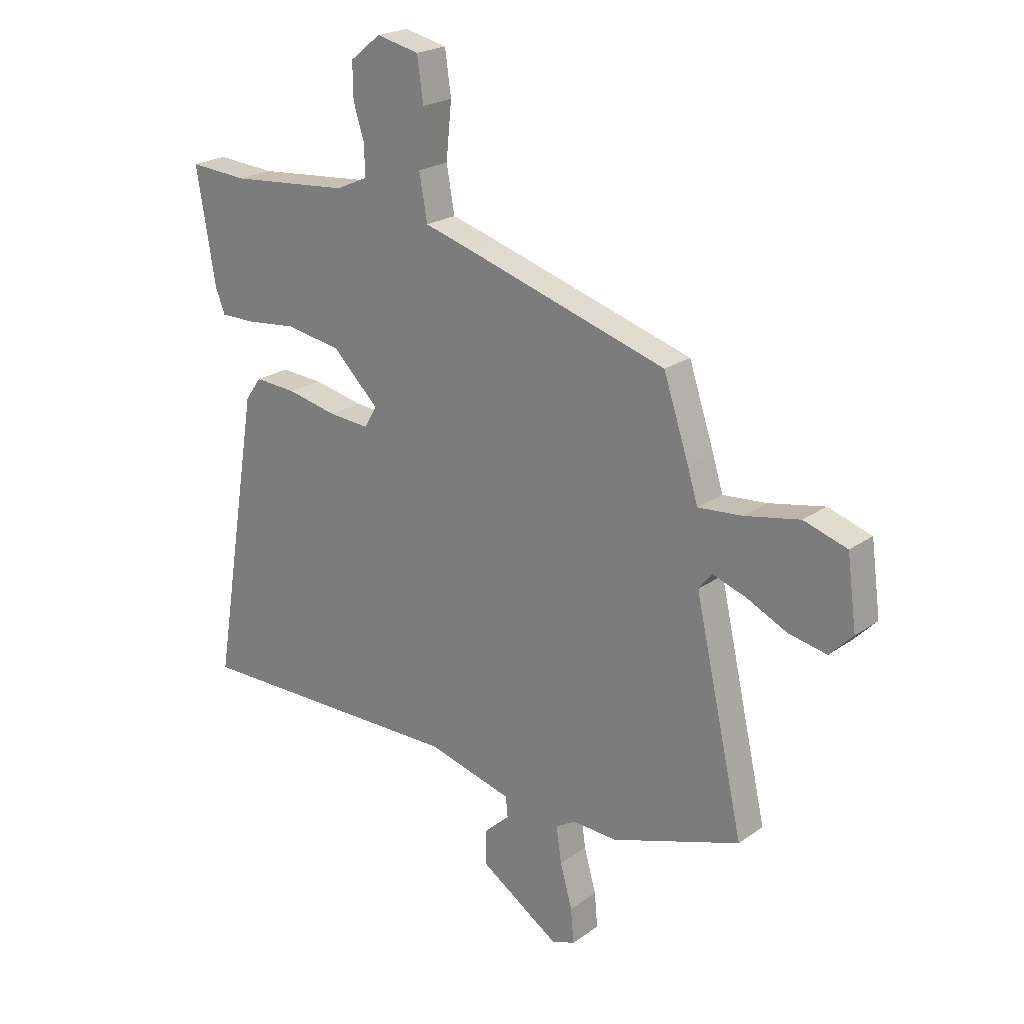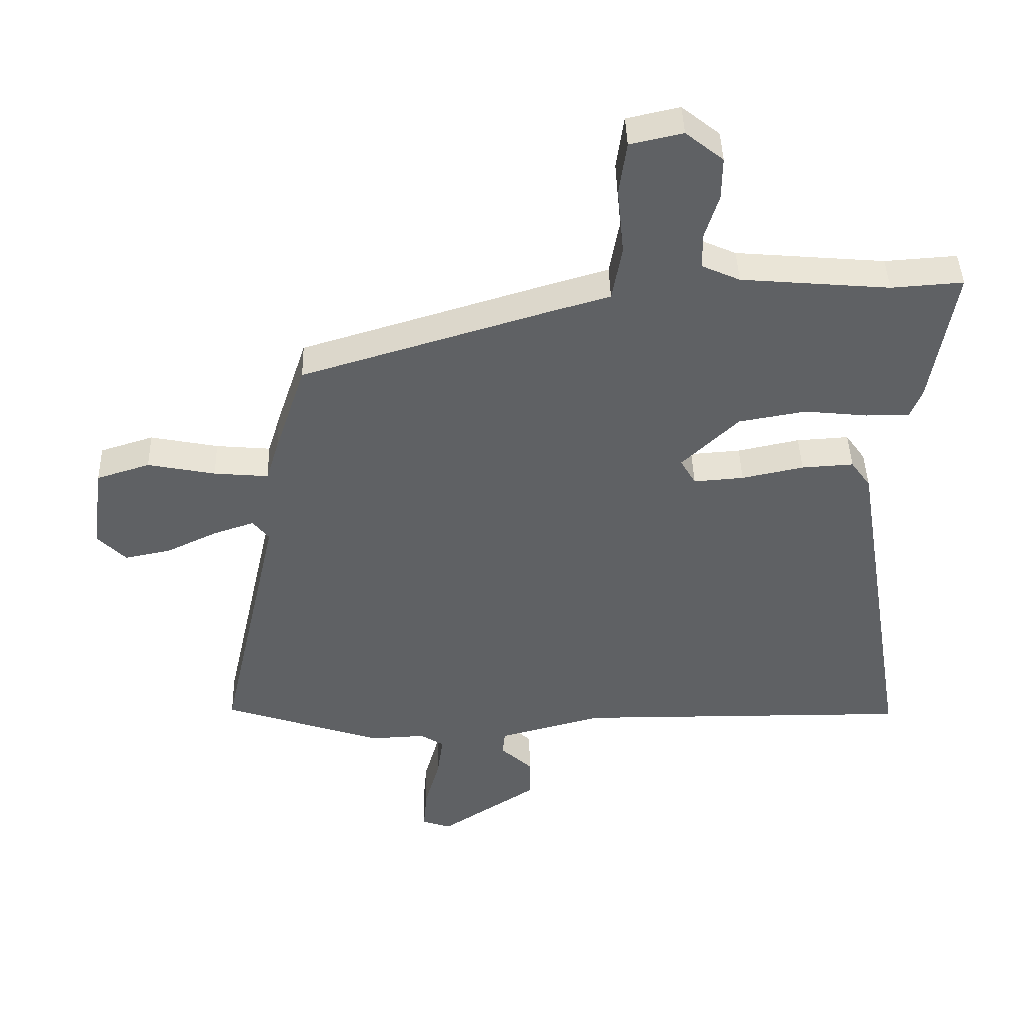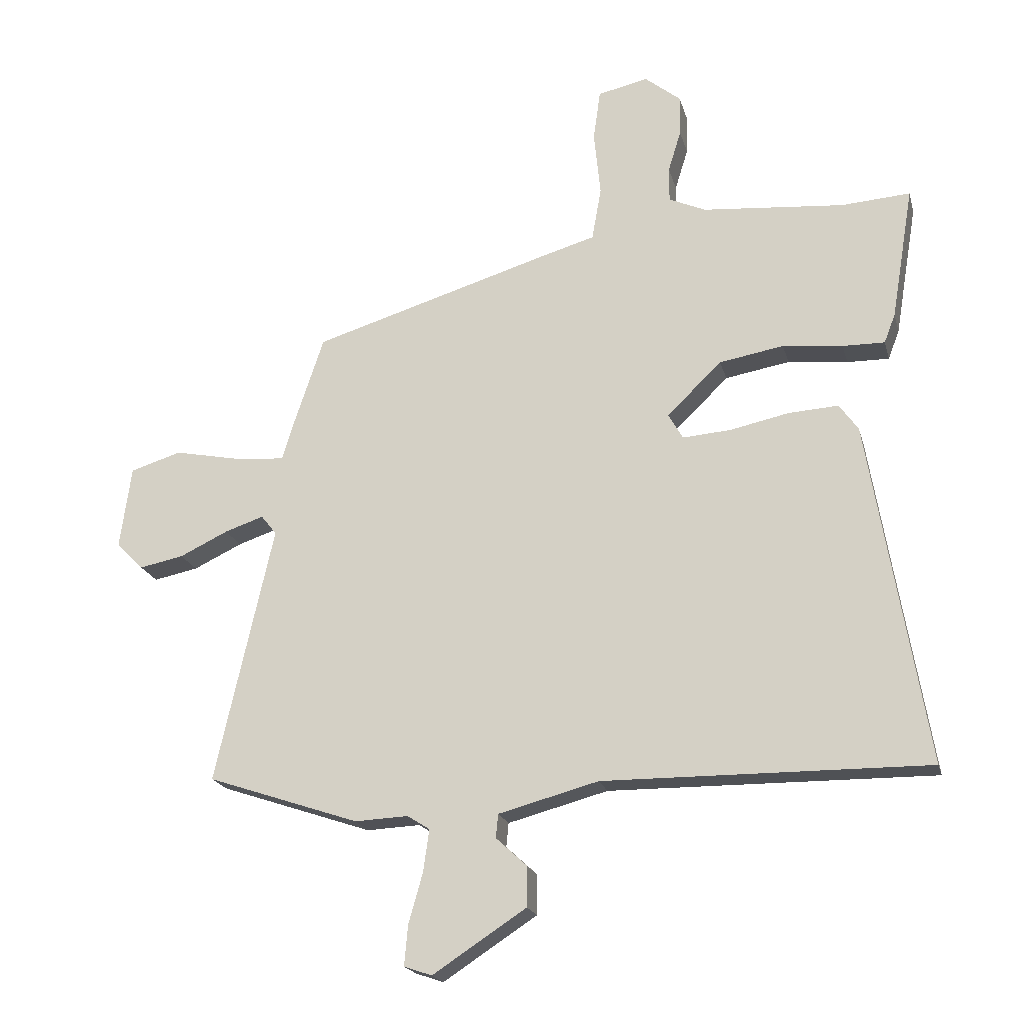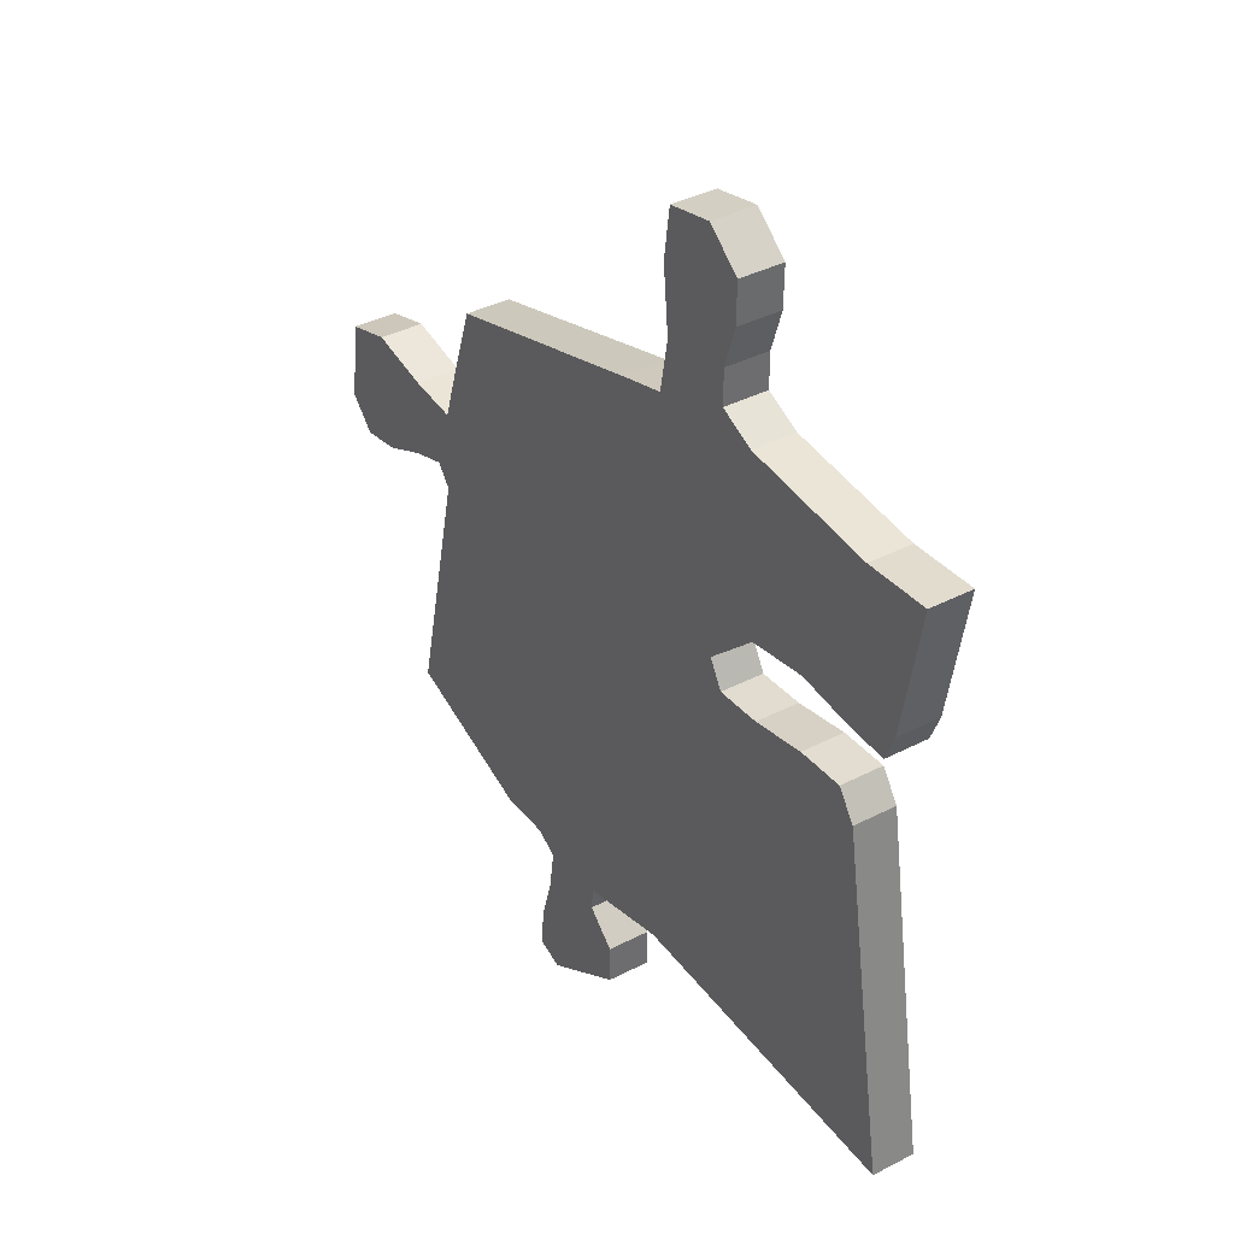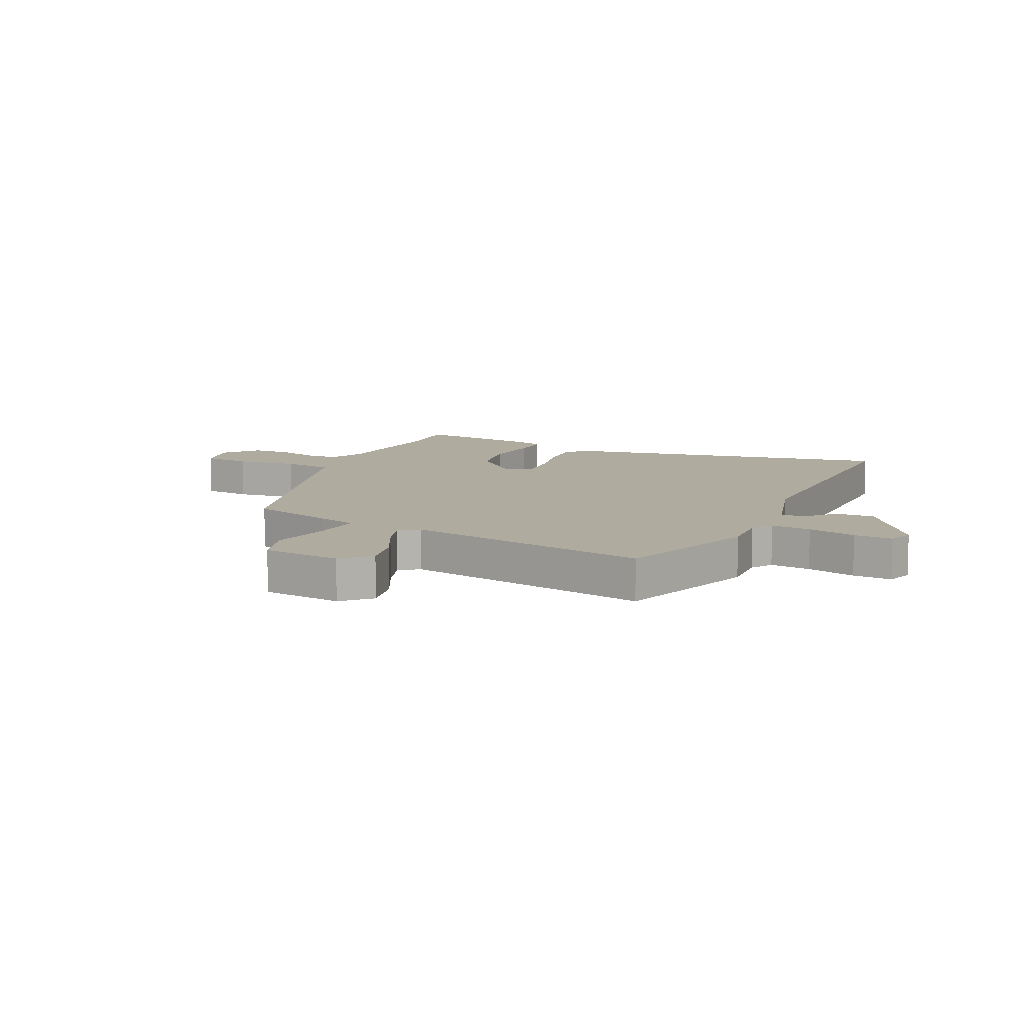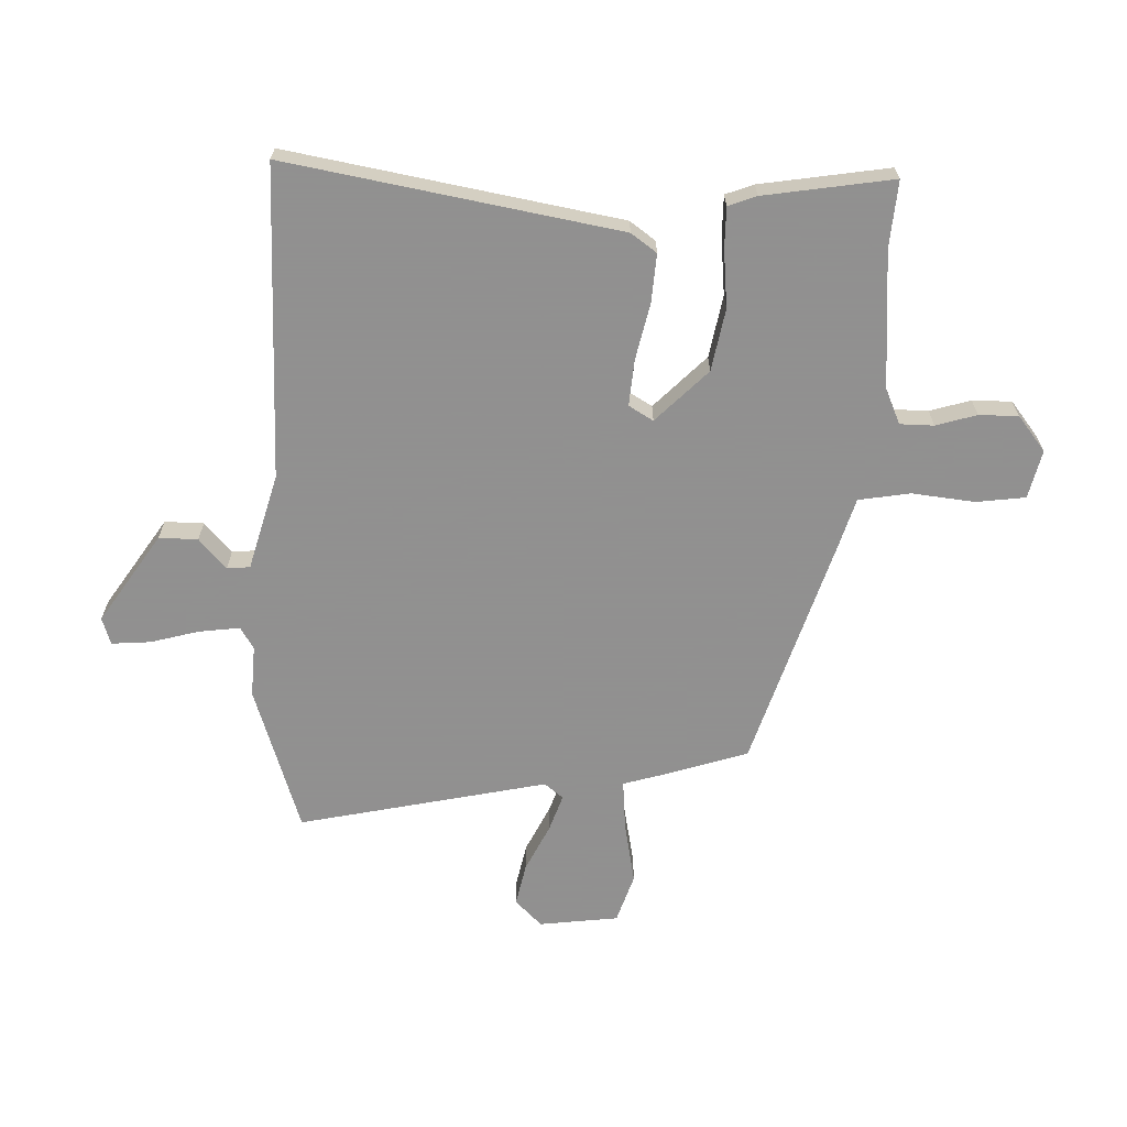
<metadata>
{"format":"obj","ext":"obj","renderer":"f3d","projection":"perspective","resolution":1024,"background":"white","views":[{"elev":22.1,"azim":39.4,"up":"+Z"},{"elev":42.8,"azim":178.4,"up":"+Z"},{"elev":-20.1,"azim":-166.0,"up":"+Z"},{"elev":38.8,"azim":-123.0,"up":"+Z"},{"elev":9.6,"azim":114.2,"up":"+Y"},{"elev":-65.8,"azim":-92.5,"up":"+Y"}]}
</metadata>
<code>
v 0.642 0.07 -0.452
v 0.385 0.07 -0.539
v 0.295 0.07 -0.535
v 0.257 0.07 -0.559
v 0.267 0.07 -0.63
v 0.291 0.07 -0.715
v 0.297 0.07 -0.783
v 0.25 0.07 -0.799
v 0.092 0.07 -0.696
v 0.092 0.07 -0.628
v 0.144 0.07 -0.58
v 0.14 0.07 -0.54
v -0.029 0.07 -0.495
v -0.576 0.07 -0.501
v -0.48 0.07 0.08
v -0.448 0.07 0.125
v -0.364 0.07 0.12
v -0.264 0.07 0.099
v -0.183 0.07 0.093
v -0.158 0.07 0.136
v -0.25 0.07 0.225
v -0.359 0.07 0.244
v -0.46 0.07 0.233
v -0.531 0.07 0.232
v -0.55 0.07 0.281
v -0.588 0.07 0.506
v -0.472 0.07 0.498
v -0.232 0.07 0.519
v -0.17 0.07 0.547
v -0.17 0.07 0.606
v -0.192 0.07 0.677
v -0.193 0.07 0.746
v -0.132 0.07 0.795
v -0.047 0.07 0.776
v -0.035 0.07 0.69
v -0.046 0.07 0.58
v -0.03 0.07 0.49
v 0.06 0.07 0.464
v 0.466 0.07 0.341
v 0.516 0.07 0.191
v 0.537 0.07 0.123
v 0.625 0.07 0.131
v 0.734 0.07 0.153
v 0.82 0.07 0.126
v 0.839 0.07 -0.013
v 0.793 0.07 -0.06
v 0.718 0.07 -0.045
v 0.636 0.07 -0.006
v 0.57 0.07 0.016
v 0.544 0.07 -0.017
v 0.642 0 -0.452
v 0.385 0 -0.539
v 0.295 0 -0.535
v 0.257 0 -0.559
v 0.267 0 -0.63
v 0.291 0 -0.715
v 0.297 0 -0.783
v 0.25 0 -0.799
v 0.092 0 -0.696
v 0.092 0 -0.628
v 0.144 0 -0.58
v 0.14 0 -0.54
v -0.029 0 -0.495
v -0.576 0 -0.501
v -0.48 0 0.08
v -0.448 0 0.125
v -0.364 0 0.12
v -0.264 0 0.099
v -0.183 0 0.093
v -0.158 0 0.136
v -0.25 0 0.225
v -0.359 0 0.244
v -0.46 0 0.233
v -0.531 0 0.232
v -0.55 0 0.281
v -0.588 0 0.506
v -0.472 0 0.498
v -0.232 0 0.519
v -0.17 0 0.547
v -0.17 0 0.606
v -0.192 0 0.677
v -0.193 0 0.746
v -0.132 0 0.795
v -0.047 0 0.776
v -0.035 0 0.69
v -0.046 0 0.58
v -0.03 0 0.49
v 0.06 0 0.464
v 0.466 0 0.341
v 0.516 0 0.191
v 0.537 0 0.123
v 0.625 0 0.131
v 0.734 0 0.153
v 0.82 0 0.126
v 0.839 0 -0.013
v 0.793 0 -0.06
v 0.718 0 -0.045
v 0.636 0 -0.006
v 0.57 0 0.016
v 0.544 0 -0.017
f 46 47 48
f 45 46 48
f 44 45 48
f 43 44 48
f 42 43 48
f 41 42 48 49
f 41 49 50
f 40 41 50
f 39 40 50
f 38 39 50
f 37 38 50
f 34 35 36
f 33 34 36
f 32 33 36
f 31 32 36
f 30 31 36
f 29 30 36 37
f 1 2 3
f 50 1 3
f 37 50 3
f 29 37 3
f 28 29 3
f 25 26 27
f 24 25 27
f 23 24 27
f 22 23 27
f 21 22 27 28
f 16 17 18
f 15 16 18
f 14 15 18
f 13 14 18
f 12 13 18 19
f 9 10 11
f 8 9 11
f 7 8 11
f 6 7 11
f 5 6 11
f 4 5 11 12
f 12 19 20
f 4 12 20
f 3 4 20
f 20 21 28
f 3 20 28
f 98 97 96
f 98 96 95
f 98 95 94
f 98 94 93
f 98 93 92
f 99 98 92 91
f 100 99 91
f 100 91 90
f 100 90 89
f 100 89 88
f 100 88 87
f 86 85 84
f 86 84 83
f 86 83 82
f 86 82 81
f 86 81 80
f 87 86 80 79
f 53 52 51
f 53 51 100
f 53 100 87
f 53 87 79
f 53 79 78
f 77 76 75
f 77 75 74
f 77 74 73
f 77 73 72
f 78 77 72 71
f 68 67 66
f 68 66 65
f 68 65 64
f 68 64 63
f 69 68 63 62
f 61 60 59
f 61 59 58
f 61 58 57
f 61 57 56
f 61 56 55
f 62 61 55 54
f 70 69 62
f 70 62 54
f 70 54 53
f 78 71 70
f 78 70 53
f 1 51 52 2
f 2 52 53 3
f 3 53 54 4
f 4 54 55 5
f 5 55 56 6
f 6 56 57 7
f 7 57 58 8
f 8 58 59 9
f 9 59 60 10
f 10 60 61 11
f 11 61 62 12
f 12 62 63 13
f 13 63 64 14
f 14 64 65 15
f 15 65 66 16
f 16 66 67 17
f 17 67 68 18
f 18 68 69 19
f 19 69 70 20
f 20 70 71 21
f 21 71 72 22
f 22 72 73 23
f 23 73 74 24
f 24 74 75 25
f 25 75 76 26
f 26 76 77 27
f 27 77 78 28
f 28 78 79 29
f 29 79 80 30
f 30 80 81 31
f 31 81 82 32
f 32 82 83 33
f 33 83 84 34
f 34 84 85 35
f 35 85 86 36
f 36 86 87 37
f 37 87 88 38
f 38 88 89 39
f 39 89 90 40
f 40 90 91 41
f 41 91 92 42
f 42 92 93 43
f 43 93 94 44
f 44 94 95 45
f 45 95 96 46
f 46 96 97 47
f 47 97 98 48
f 48 98 99 49
f 49 99 100 50
f 50 100 51 1

</code>
